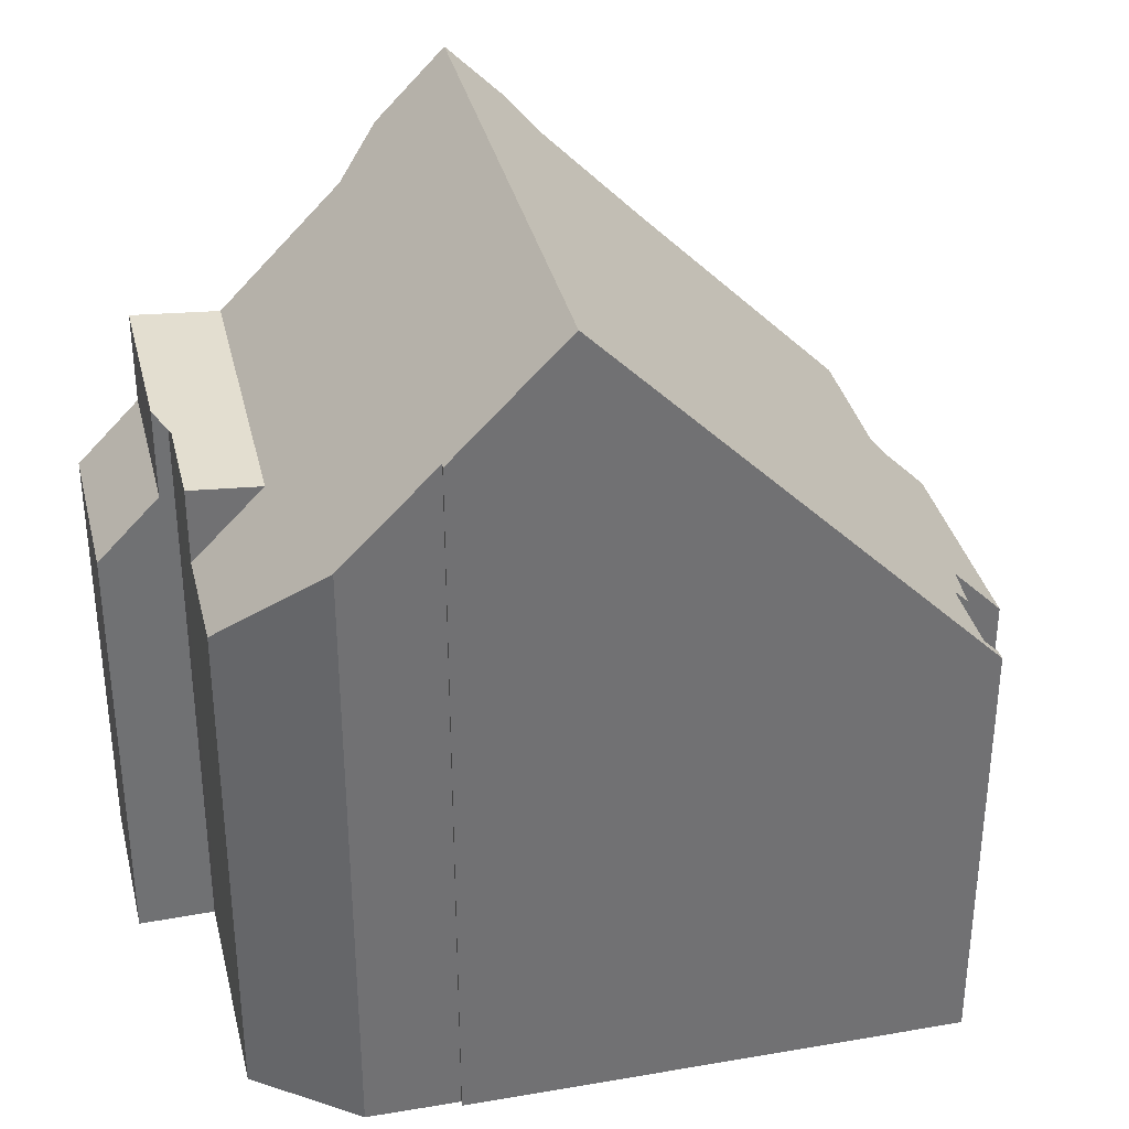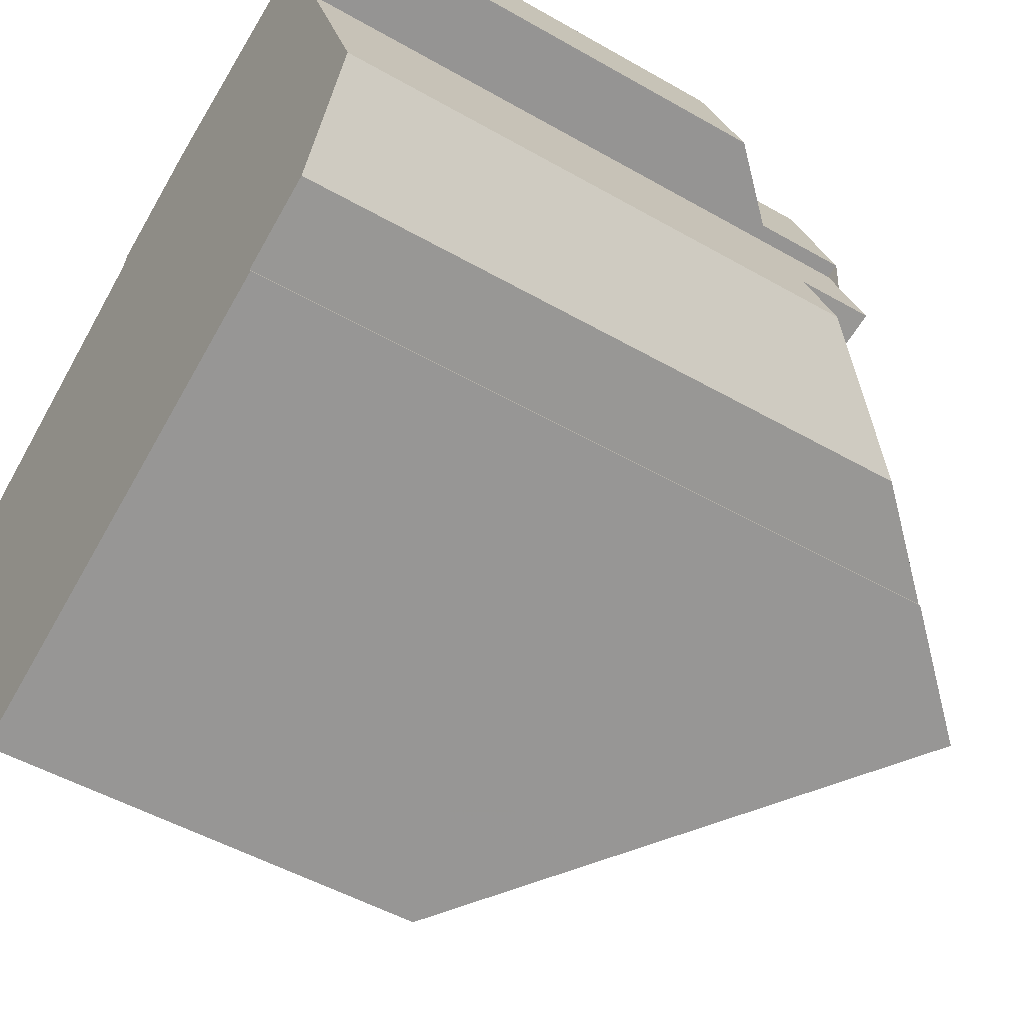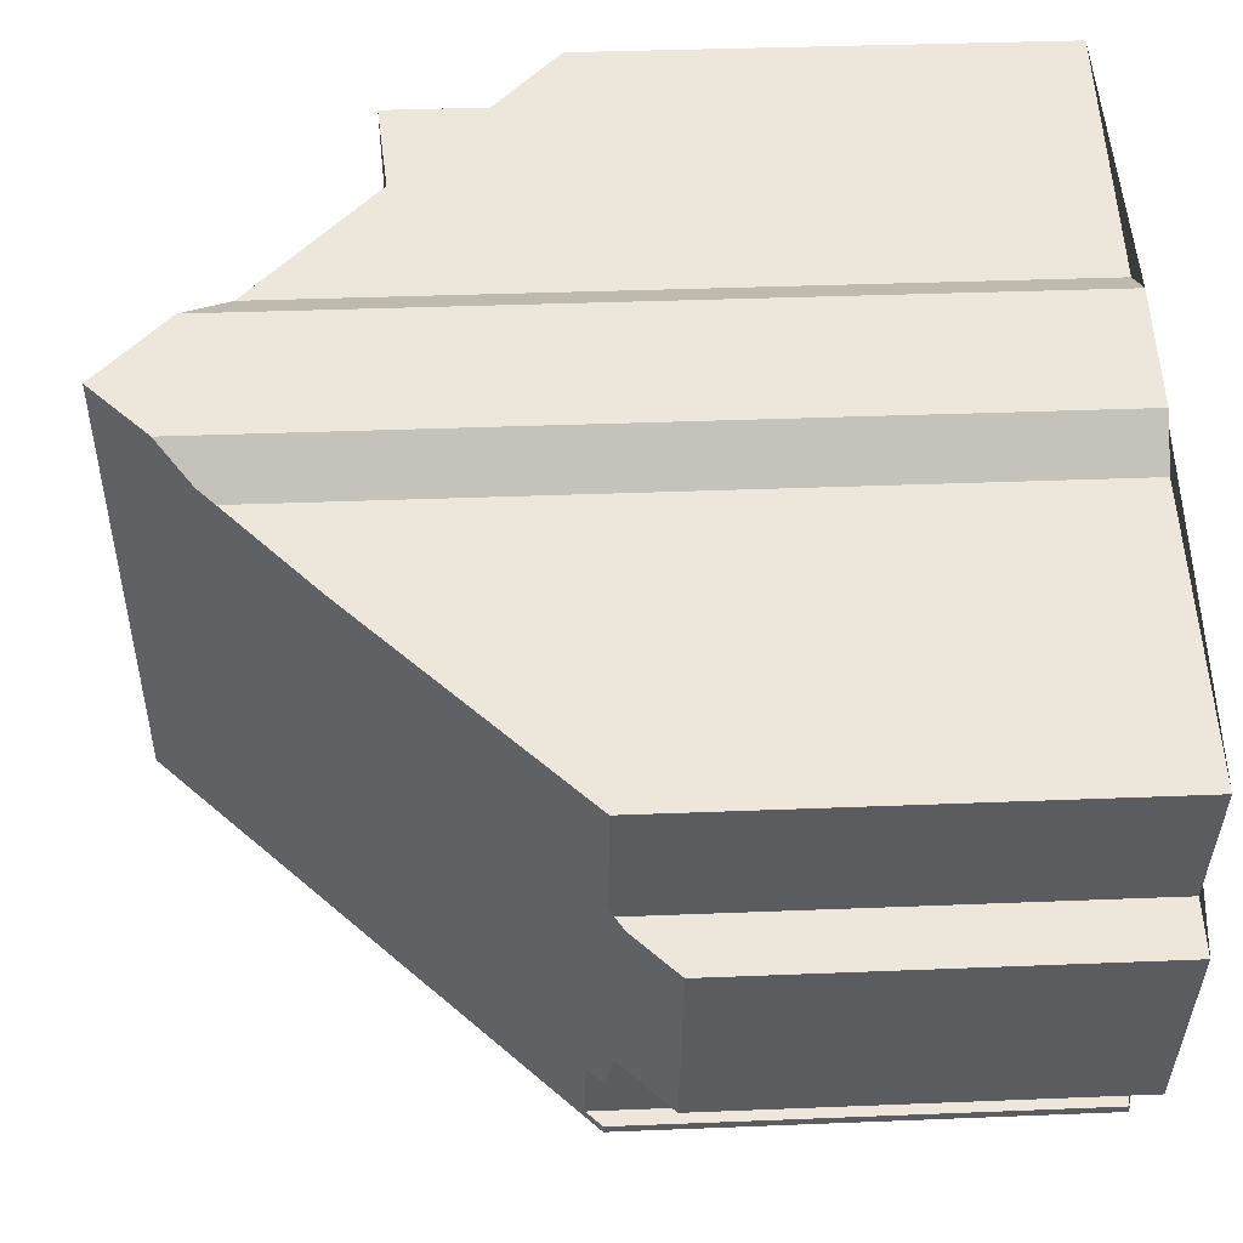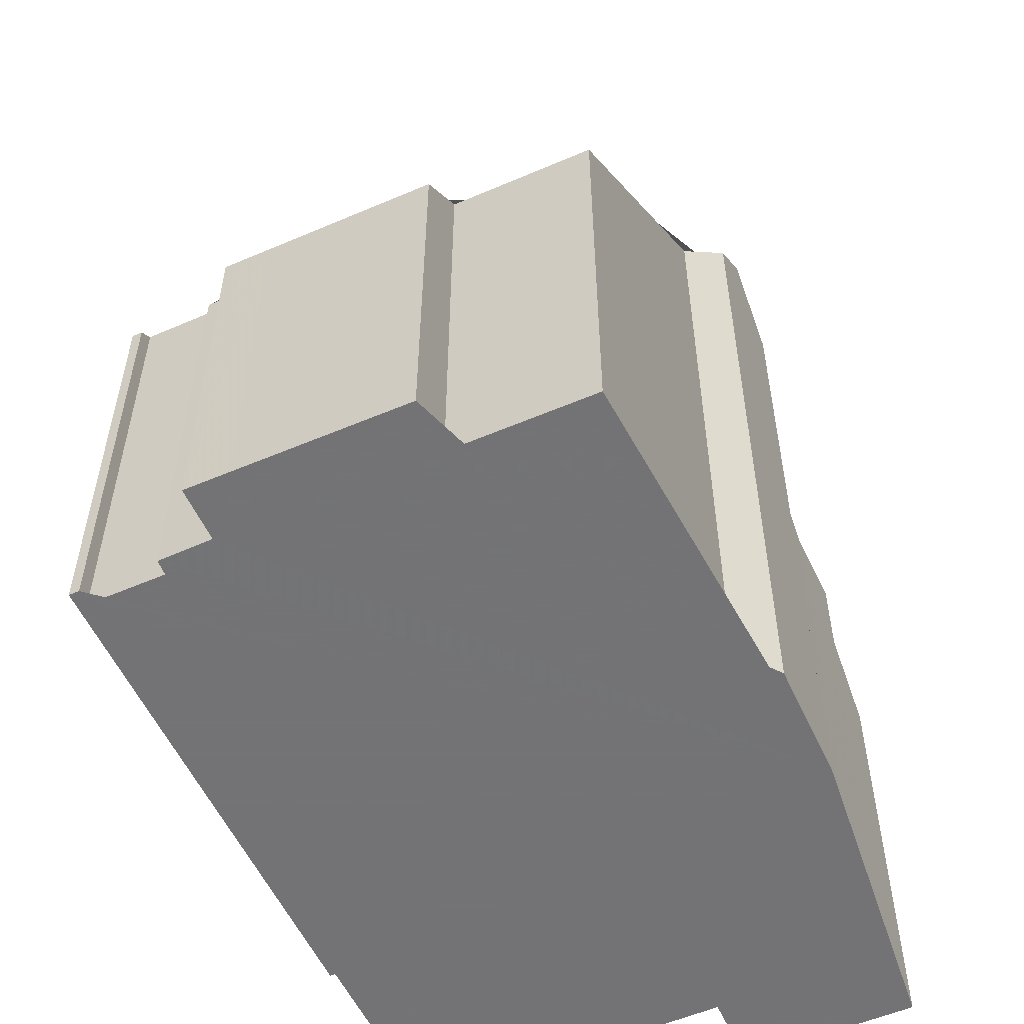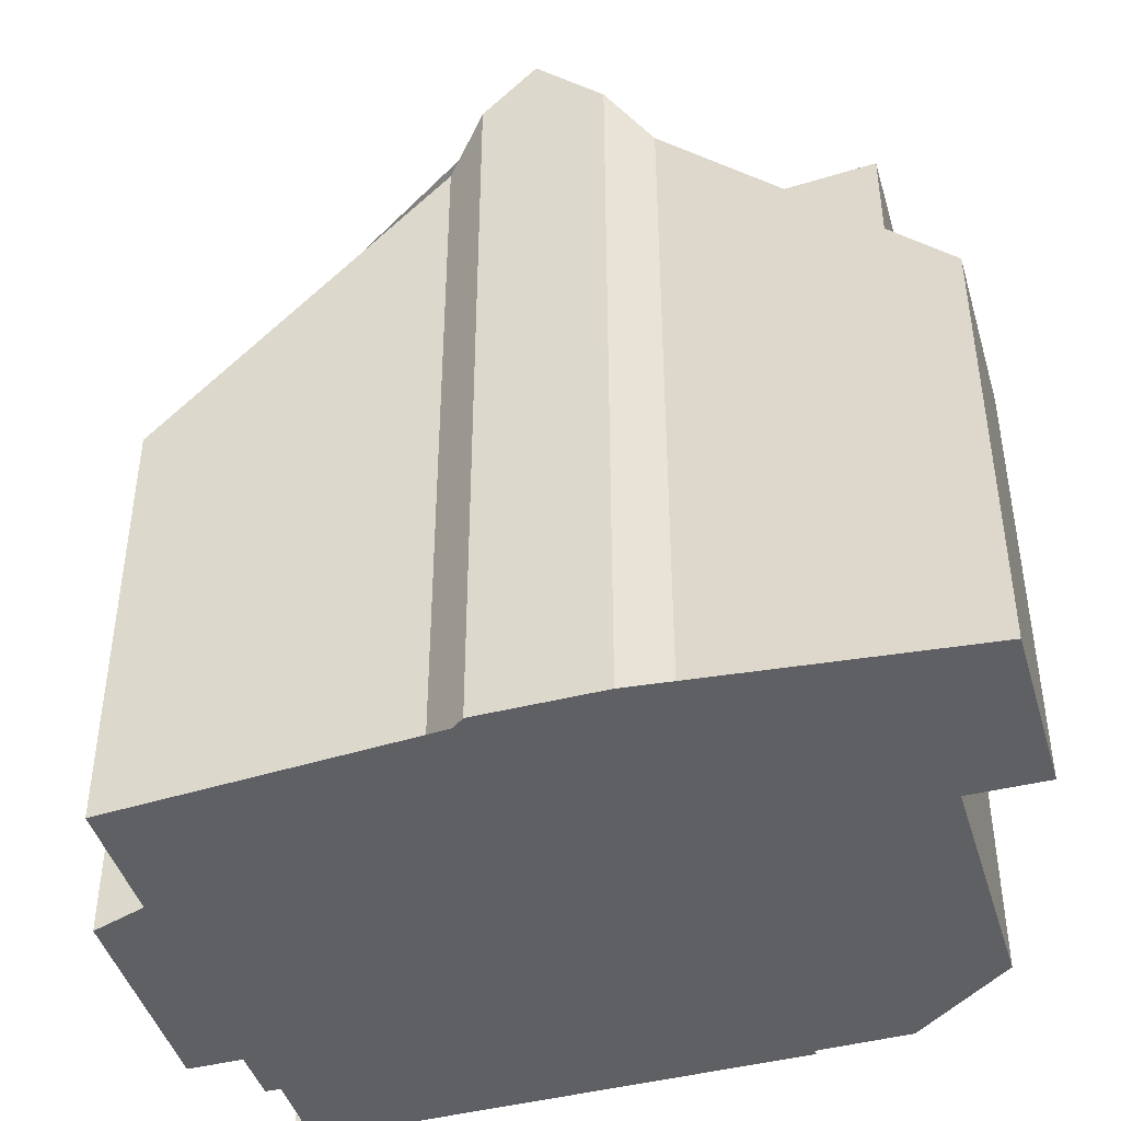
<metadata>
{"format":"obj","ext":"obj","renderer":"f3d","projection":"perspective","resolution":1024,"background":"white","views":[{"elev":35.1,"azim":-33.8,"up":"+Z"},{"elev":-49.8,"azim":-122.3,"up":"+Y"},{"elev":34.0,"azim":86.8,"up":"+Y"},{"elev":-56.0,"azim":93.8,"up":"+Z"},{"elev":-44.2,"azim":175.9,"up":"+Z"}]}
</metadata>
<code>
v -983.4 -1213 10.2
v -983 -1214 9.644
v -979.4 -1215 5.852
v -980.1 -1217 5.838
v -979.4 -1217 5.129
v -980.4 -1220 5.1
v -981 -1219 5.808
v -981.3 -1220 5.816
v -981.5 -1220 6.014
v -981.8 -1221 6.01
v -981.7 -1221 5.812
v -981.7 -1221 5.812
v -985.5 -1213 9.448
v -984.9 -1212 9.998
v -987.8 -1219 9.391
v -987.7 -1219 9.399
v -988.9 -1218 8.173
v -989.8 -1217 6.853
v -989.6 -1214 5.859
v -988.8 -1211 5.867
v -988.6 -1214 7.884
v -984 -1213 10.91
v -986.4 -1219 10.86
v -981.3 -1214 7.816
v -983.5 -1220 7.698
v -980.8 -1214 7.353
v -983 -1221 7.247
v -986.4 -1219 10.86
v -984 -1213 10.91
v -988 -1212 6.702
v -988.8 -1214 6.694
v -987 -1212 7.848
v -989.2 -1216 6.866
v -989.6 -1217 7.146
v -989.2 -1216 7.154
v -989 -1216 7.18
v -988 -1212 7.214
v -988.8 -1214 7.172
v -989.1 -1218 7.757
v -987 -1212 7.848
v -989.2 -1216 7.858
v -988.4 -1216 7.789
v -988 -1212 7.934
v -988.8 -1214 7.898
v -984.1 -1213 10.9
v -984.1 -1213 10.9
v -983.1 -1213 9.788
v -985.4 -1213 9.567
v -988.8 -1214 7.898
v -988 -1212 7.934
v -988.8 -1214 6.694
v -988 -1212 6.702
v -979.9 -1217 5.671
v -980.9 -1219 5.66
v -988.8 -1211 5.903
v -989.6 -1214 5.88
v -986.2 -1219 10.86
v -986.2 -1219 10.86
v -985.4 -1220 9.801
v -988.2 -1215 7.797
v -988.2 -1215 7.797
v -989.5 -1213 5.883
v -989.5 -1213 5.86
v -989.3 -1214 6.208
v -988.8 -1214 7.876
v -981.8 -1216 7.789
v -983.3 -1213 9.977
v -980 -1219 5.112
v -980.4 -1218 5.666
v -983.5 -1213 10.4
v -981.5 -1216 7.322
v -981.3 -1216 7.101
v -982.9 -1221 7.083
v -980.6 -1215 7.109
v -980 -1216 5.84
v -980.8 -1215 7.106
v -981.3 -1214 7.815
v -981.3 -1214 7.89
v -979.5 -1217 5.127
v -979.7 -1217 5.401
v -981 -1215 7.346
v -982.3 -1221 6.488
v -980.9 -1217 6.53
v -980.4 -1216 6.545
v -980.1 -1215 6.556
v -980.4 -1218 5.666
v -981 -1217 6.529
v -981.3 -1216 7.1
v -981.8 -1216 7.787
v -983.3 -1213 10.06
v -980 -1219 5.111
v -983.6 -1213 10.49
v -981.5 -1216 7.321
v -988.6 -1218 8.452
v -989.1 -1218 7.76
v -989.5 -1217 7.15
v -989.7 -1217 6.855
v -981.5 -1220 6.014
v -981.9 -1220 6.499
v -982.5 -1220 7.087
v -986 -1218 10.87
v -983.1 -1219 7.718
v -986 -1218 10.87
v -982.7 -1219 7.265
v -989.6 -1217 6.953
v -989.7 -1217 6.854
v -986.5 -1218 10.36
v -988.9 -1217 7.769
v -989.4 -1217 7.153
v -981 -1217 6.628
v -981 -1217 6.628
v -980.2 -1215 6.638
v -980.5 -1216 6.634
v -982.1 -1220 6.616
v -982.5 -1221 6.612
v -980.7 -1219 5.663
v -981.5 -1219 6.513
v -981.6 -1218 6.622
v -982 -1218 7.093
v -985.6 -1217 10.87
v -982.6 -1218 7.743
v -985.6 -1217 10.87
v -980.2 -1219 5.106
v -982.2 -1218 7.287
v -987.7 -1216 8.54
v -988.4 -1216 7.789
v -988.4 -1216 7.789
v -989.2 -1216 7.858
v -989 -1216 7.18
v -989.2 -1216 6.866
v -982.3 -1221 6.488
v -981.7 -1221 5.812
v -982.9 -1221 7.083
v -982.4 -1221 6.612
v -985.3 -1220 9.689
v -983.5 -1220 7.698
v -983 -1221 7.247
v -983.1 -1213 9.788
v -983.4 -1213 10.2
v -983.4 -1213 0
v -983.1 -1213 0
v -981.3 -1214 7.89
v -983 -1214 9.644
v -983 -1214 0
v -981.3 -1214 0
v -980 -1216 5.84
v -979.4 -1215 5.852
v -979.4 -1215 0
v -980 -1216 0
v -979.9 -1217 5.671
v -980.1 -1217 5.838
v -980.1 -1217 8.882e-16
v -979.9 -1217 0
v -979.5 -1217 5.127
v -979.4 -1217 5.129
v -979.4 -1217 0
v -979.5 -1217 0
v -980.9 -1219 5.66
v -980.4 -1220 5.1
v -980.4 -1220 8.882e-16
v -980.9 -1219 0
v -981.3 -1220 5.816
v -981 -1219 5.808
v -981 -1219 0
v -981.3 -1220 0
v -981.5 -1220 6.014
v -981.3 -1220 5.816
v -981.3 -1220 0
v -981.5 -1220 8.882e-16
v -981.5 -1220 6.014
v -981.5 -1220 6.014
v -981.5 -1220 8.882e-16
v -981.5 -1220 0
v -981.7 -1221 5.812
v -981.8 -1221 6.01
v -981.8 -1221 -8.882e-16
v -981.7 -1221 0
v -981.7 -1221 5.812
v -981.7 -1221 5.812
v -981.7 -1221 0
v -981.7 -1221 0
v -982.3 -1221 6.488
v -981.7 -1221 5.812
v -981.7 -1221 0
v -982.3 -1221 0
v -985.4 -1213 9.567
v -985.5 -1213 9.448
v -985.5 -1213 0
v -985.4 -1213 1.776e-15
v -984 -1213 10.91
v -984.9 -1212 9.998
v -984.9 -1212 -1.776e-15
v -984 -1213 -1.776e-15
v -987.7 -1219 9.399
v -987.8 -1219 9.391
v -987.8 -1219 1.776e-15
v -987.7 -1219 1.776e-15
v -988.6 -1218 8.452
v -987.7 -1219 9.399
v -987.7 -1219 1.776e-15
v -988.6 -1218 0
v -989.1 -1218 7.757
v -988.9 -1218 8.173
v -988.9 -1218 0
v -989.1 -1218 0
v -989.7 -1217 6.854
v -989.8 -1217 6.853
v -989.8 -1217 0
v -989.7 -1217 8.882e-16
v -989.5 -1213 5.86
v -989.6 -1214 5.859
v -989.6 -1214 -8.882e-16
v -989.5 -1213 0
v -988.8 -1211 5.903
v -988.8 -1211 5.867
v -988.8 -1211 0
v -988.8 -1211 0
v -988.8 -1214 7.898
v -988.6 -1214 7.884
v -988.6 -1214 -8.882e-16
v -988.8 -1214 -8.882e-16
v -983.6 -1213 10.49
v -984 -1213 10.91
v -984 -1213 -1.776e-15
v -983.6 -1213 1.776e-15
v -980.8 -1214 7.353
v -981.3 -1214 7.816
v -981.3 -1214 0
v -980.8 -1214 8.882e-16
v -985.3 -1220 9.689
v -983.5 -1220 7.698
v -983.5 -1220 -8.882e-16
v -985.3 -1220 0
v -980.6 -1215 7.109
v -980.8 -1214 7.353
v -980.8 -1214 8.882e-16
v -980.6 -1215 -8.882e-16
v -983.5 -1220 7.698
v -983 -1221 7.247
v -983 -1221 0
v -983.5 -1220 -8.882e-16
v -987.8 -1219 9.391
v -986.4 -1219 10.86
v -986.4 -1219 0
v -987.8 -1219 1.776e-15
v -989.8 -1217 6.853
v -989.6 -1217 7.146
v -989.6 -1217 0
v -989.8 -1217 0
v -989.6 -1217 7.146
v -989.1 -1218 7.757
v -989.1 -1218 0
v -989.6 -1217 0
v -985.5 -1213 9.448
v -987 -1212 7.848
v -987 -1212 -8.882e-16
v -985.5 -1213 0
v -983 -1214 9.644
v -983.1 -1213 9.788
v -983.1 -1213 0
v -983 -1214 0
v -984.9 -1212 9.998
v -985.4 -1213 9.567
v -985.4 -1213 1.776e-15
v -984.9 -1212 -1.776e-15
v -987 -1212 7.848
v -988 -1212 7.934
v -988 -1212 0
v -987 -1212 -8.882e-16
v -989.3 -1214 6.208
v -988.8 -1214 6.694
v -988.8 -1214 0
v -989.3 -1214 0
v -979.7 -1217 5.401
v -979.9 -1217 5.671
v -979.9 -1217 0
v -979.7 -1217 0
v -981 -1219 5.808
v -980.9 -1219 5.66
v -980.9 -1219 0
v -981 -1219 0
v -988 -1212 6.702
v -988.8 -1211 5.903
v -988.8 -1211 0
v -988 -1212 0
v -989.6 -1214 5.859
v -989.6 -1214 5.88
v -989.6 -1214 0
v -989.6 -1214 -8.882e-16
v -986.4 -1219 10.86
v -985.4 -1220 9.801
v -985.4 -1220 1.776e-15
v -986.4 -1219 0
v -988.8 -1211 5.867
v -989.5 -1213 5.86
v -989.5 -1213 0
v -988.8 -1211 0
v -989.6 -1214 5.88
v -989.3 -1214 6.208
v -989.3 -1214 0
v -989.6 -1214 0
v -988.6 -1214 7.884
v -988.8 -1214 7.876
v -988.8 -1214 8.882e-16
v -988.6 -1214 -8.882e-16
v -980 -1219 5.111
v -980 -1219 5.112
v -980 -1219 -8.882e-16
v -980 -1219 0
v -983.4 -1213 10.2
v -983.5 -1213 10.4
v -983.5 -1213 1.776e-15
v -983.4 -1213 0
v -983 -1221 7.247
v -982.9 -1221 7.083
v -982.9 -1221 8.882e-16
v -983 -1221 0
v -980.2 -1215 6.638
v -980.6 -1215 7.109
v -980.6 -1215 -8.882e-16
v -980.2 -1215 0
v -980.1 -1217 5.838
v -980 -1216 5.84
v -980 -1216 0
v -980.1 -1217 8.882e-16
v -981.3 -1214 7.816
v -981.3 -1214 7.89
v -981.3 -1214 0
v -981.3 -1214 0
v -980 -1219 5.112
v -979.5 -1217 5.127
v -979.5 -1217 0
v -980 -1219 -8.882e-16
v -979.4 -1217 5.129
v -979.7 -1217 5.401
v -979.7 -1217 0
v -979.4 -1217 0
v -982.5 -1221 6.612
v -982.3 -1221 6.488
v -982.3 -1221 0
v -982.5 -1221 -8.882e-16
v -979.4 -1215 5.852
v -980.1 -1215 6.556
v -980.1 -1215 0
v -979.4 -1215 0
v -980.2 -1219 5.106
v -980 -1219 5.111
v -980 -1219 0
v -980.2 -1219 8.882e-16
v -983.5 -1213 10.4
v -983.6 -1213 10.49
v -983.6 -1213 1.776e-15
v -983.5 -1213 1.776e-15
v -988.9 -1218 8.173
v -988.6 -1218 8.452
v -988.6 -1218 0
v -988.9 -1218 0
v -989.2 -1216 6.866
v -989.7 -1217 6.855
v -989.7 -1217 0
v -989.2 -1216 0
v -981.8 -1221 6.01
v -981.5 -1220 6.014
v -981.5 -1220 0
v -981.8 -1221 -8.882e-16
v -989.7 -1217 6.855
v -989.7 -1217 6.854
v -989.7 -1217 8.882e-16
v -989.7 -1217 0
v -980.1 -1215 6.556
v -980.2 -1215 6.638
v -980.2 -1215 0
v -980.1 -1215 0
v -982.9 -1221 7.083
v -982.5 -1221 6.612
v -982.5 -1221 -8.882e-16
v -982.9 -1221 8.882e-16
v -980.4 -1220 5.1
v -980.2 -1219 5.106
v -980.2 -1219 8.882e-16
v -980.4 -1220 8.882e-16
v -988.8 -1214 7.876
v -989.2 -1216 7.858
v -989.2 -1216 8.882e-16
v -988.8 -1214 8.882e-16
v -981.7 -1221 5.812
v -981.7 -1221 5.812
v -981.7 -1221 0
v -981.7 -1221 0
v -985.4 -1220 9.801
v -985.3 -1220 9.689
v -985.3 -1220 0
v -985.4 -1220 1.776e-15
v -985.5 -1213 0
v -984.9 -1212 0
v -983.4 -1213 0
v -983 -1214 0
v -979.4 -1215 0
v -980.1 -1217 0
v -979.4 -1217 0
v -980.4 -1220 0
v -981 -1219 0
v -981.3 -1220 0
v -981.5 -1220 0
v -981.8 -1221 0
v -981.7 -1221 0
v -981.7 -1221 0
v -987.8 -1219 0
v -987.7 -1219 0
v -988.9 -1218 0
v -989.8 -1217 0
v -988.6 -1214 0
v -989.6 -1214 0
v -988.8 -1211 0
f 70 1 47 67
f 77 24 26 81
f 81 26 74 76
f 48 14 29 46
f 65 21 49 50 32 61
f 38 31 30 37
f 35 33 36
f 44 38 37 43
f 41 35 36 42
f 78 24 77
f 125 60 40 13 48 46 120
f 63 20 55 62
f 80 5 79
f 62 55 52 51 64
f 59 23 57
f 126 60 125
f 62 56 19 63
f 64 56 62
f 128 65 61 127
f 90 67 66 89
f 86 69 68 91
f 92 70 67 90
f 89 66 71 93
f 93 71 72 88
f 87 83 69 86
f 85 3 75 84
f 84 75 4 53 69 83
f 77 66 67 47 2 78
f 79 68 69 53 80
f 81 71 66 77
f 76 72 71 81
f 111 88 72 110
f 113 76 74 112
f 110 72 76 113
f 117 87 86 116
f 119 88 111 118
f 122 45 90 89 121
f 116 86 91 123
f 90 45 22 92
f 121 89 93 124
f 124 93 88 119
f 94 17 39 95
f 106 97 105
f 95 39 34 96
f 132 12 82 131
f 134 115 73 133
f 136 25 135
f 137 27 25 136
f 133 73 27 137
f 105 96 34 18 106
f 101 58 107
f 107 58 28 15 16 94 95 108
f 109 96 105
f 108 95 96 109
f 110 83 87 111
f 112 85 84 113
f 113 84 83 110
f 118 111 87 117
f 131 82 115 134
f 116 54 7 8 9 98 99 117
f 118 114 100 119
f 121 102 103 122
f 123 6 54 116
f 124 104 102 121
f 119 100 104 124
f 120 101 107 125
f 125 107 108 126
f 129 109 105 97 130
f 126 108 109 129
f 117 99 114 118
f 131 99 98 10 11 132
f 133 100 114 134
f 135 59 57 103 102 136
f 136 102 104 137
f 137 104 100 133
f 134 114 99 131
f 139 140 141 138
f 143 144 145 142
f 147 148 149 146
f 151 152 153 150
f 155 156 157 154
f 159 160 161 158
f 163 164 165 162
f 167 168 169 166
f 171 172 173 170
f 175 176 177 174
f 179 180 181 178
f 183 184 185 182
f 187 188 189 186
f 191 192 193 190
f 195 196 197 194
f 199 200 201 198
f 203 204 205 202
f 207 208 209 206
f 211 212 213 210
f 215 216 217 214
f 219 220 221 218
f 223 224 225 222
f 227 228 229 226
f 231 232 233 230
f 235 236 237 234
f 239 240 241 238
f 243 244 245 242
f 247 248 249 246
f 251 252 253 250
f 255 256 257 254
f 259 260 261 258
f 263 264 265 262
f 267 268 269 266
f 271 272 273 270
f 275 276 277 274
f 279 280 281 278
f 283 284 285 282
f 287 288 289 286
f 291 292 293 290
f 295 296 297 294
f 299 300 301 298
f 303 304 305 302
f 307 308 309 306
f 311 312 313 310
f 315 316 317 314
f 319 320 321 318
f 323 324 325 322
f 327 328 329 326
f 331 332 333 330
f 335 336 337 334
f 339 340 341 338
f 343 344 345 342
f 347 348 349 346
f 351 352 353 350
f 355 356 357 354
f 359 360 361 358
f 363 364 365 362
f 367 368 369 366
f 371 372 373 370
f 375 376 377 374
f 379 380 381 378
f 383 384 385 382
f 387 388 389 386
f 391 392 393 390
f 395 396 397 398 399 400 401 402 403 404 405 406 407 408 409 410 411 412 413 414 394

</code>
